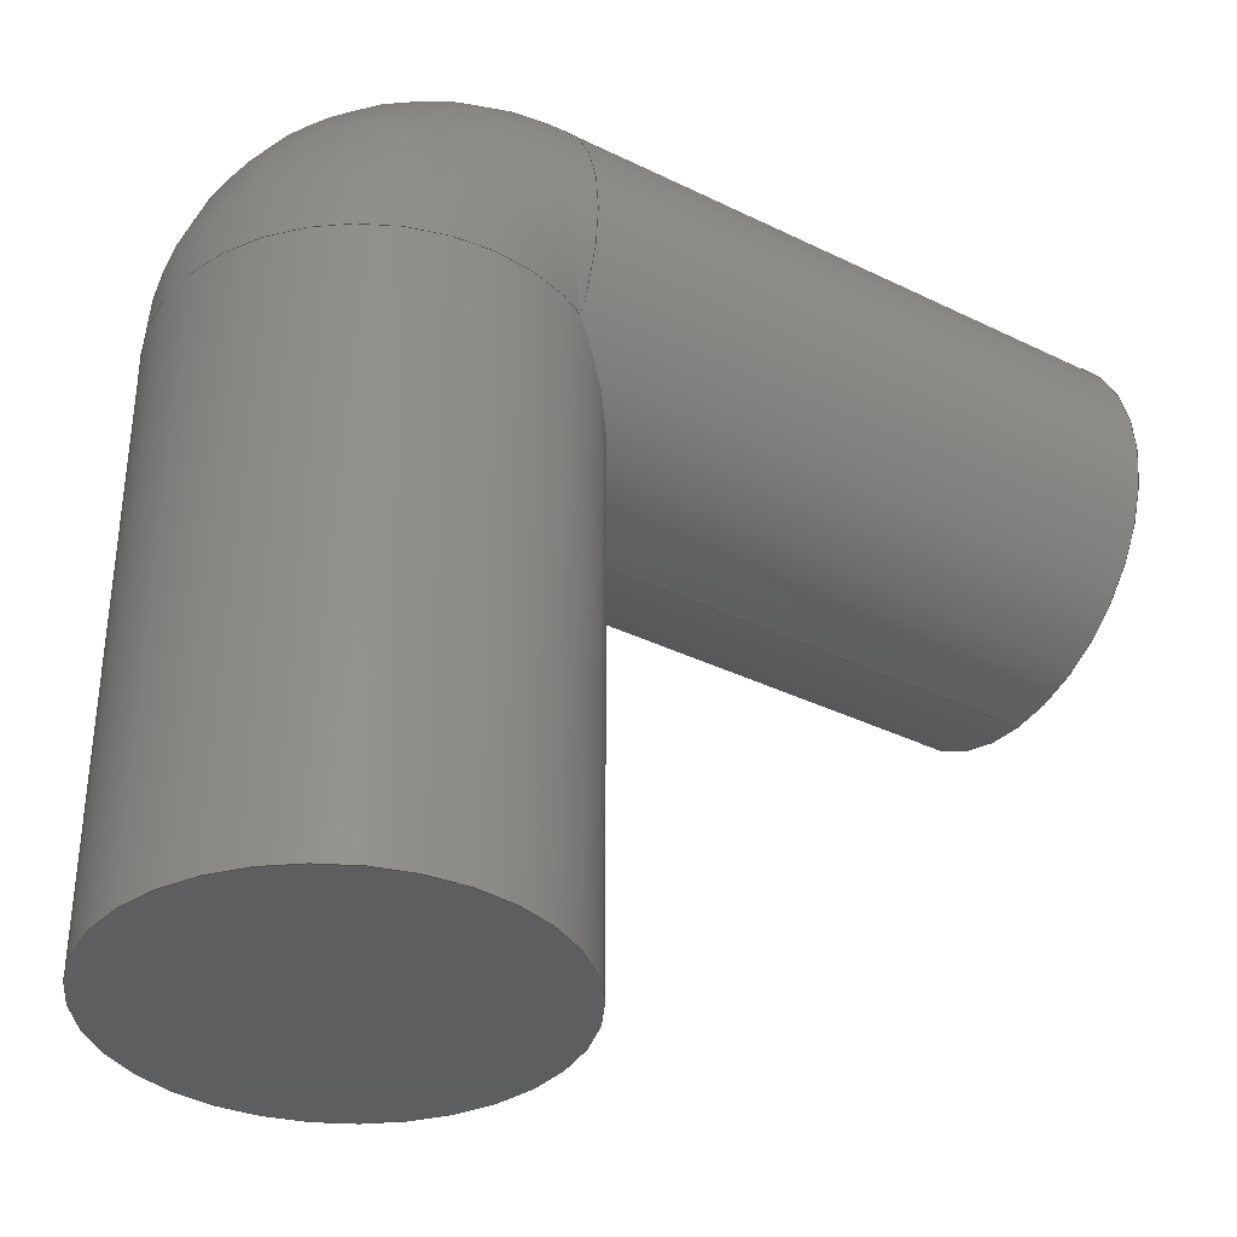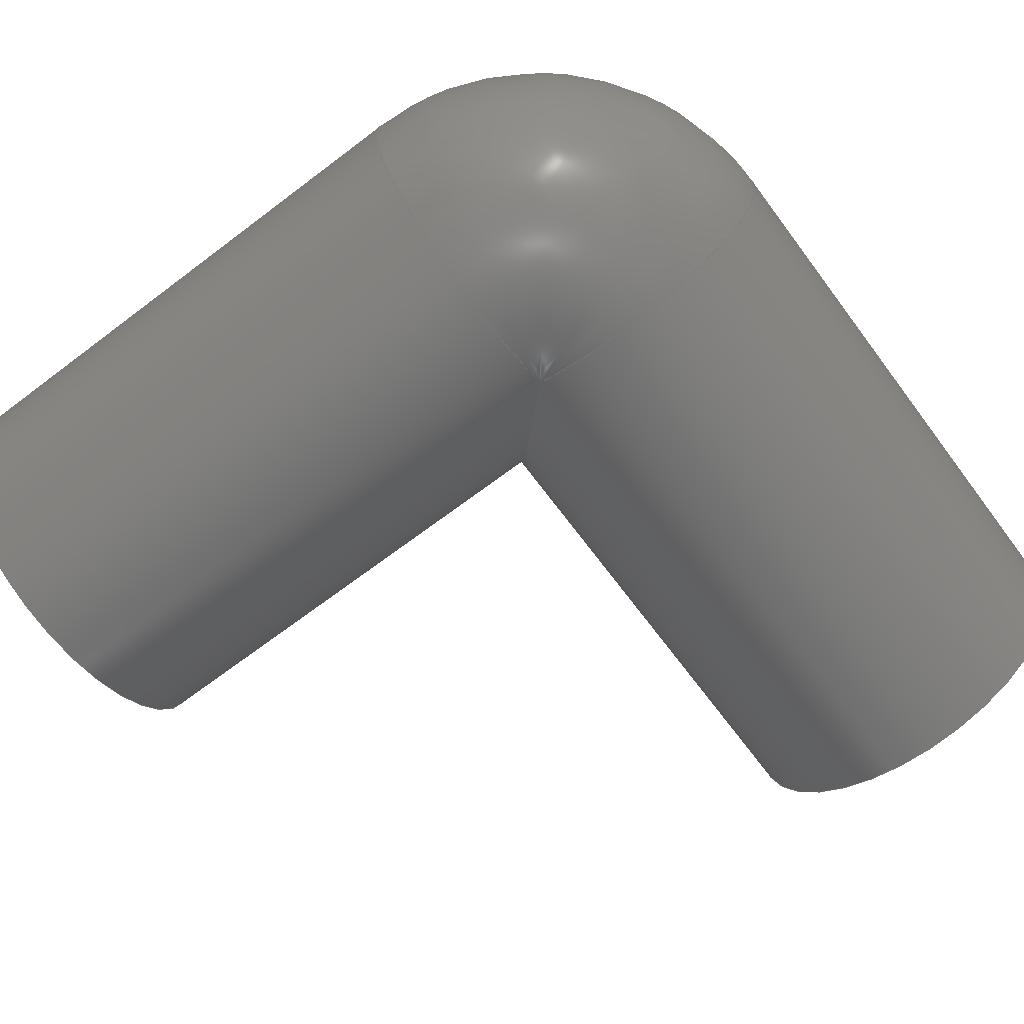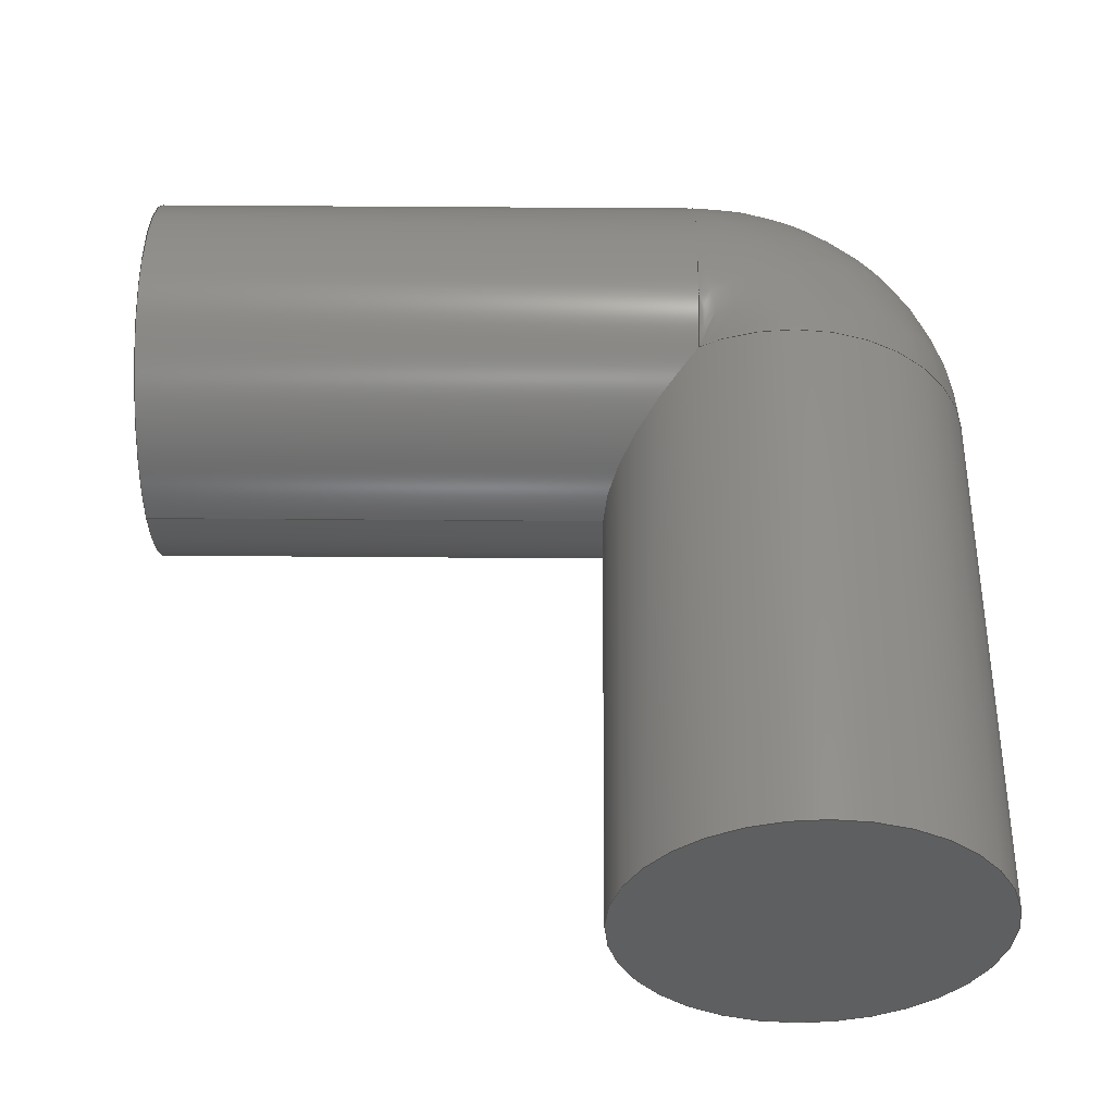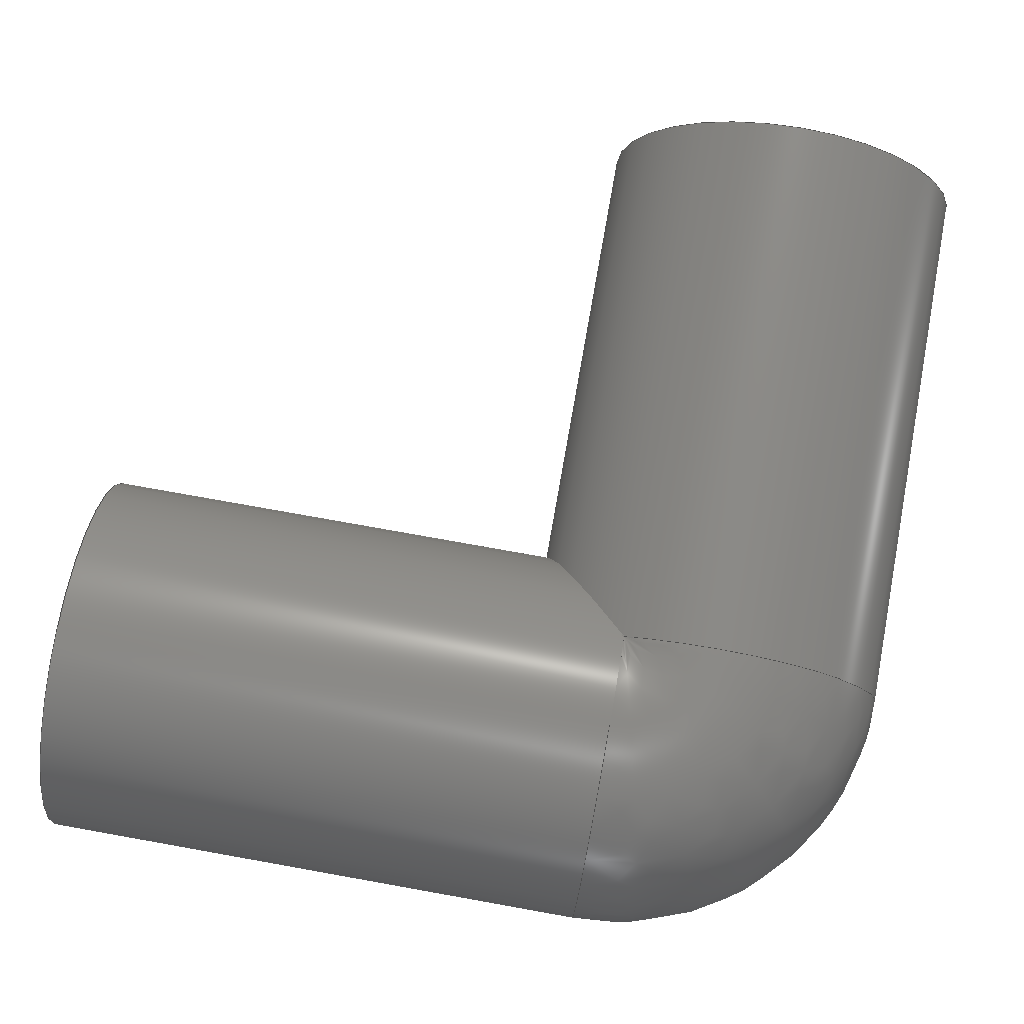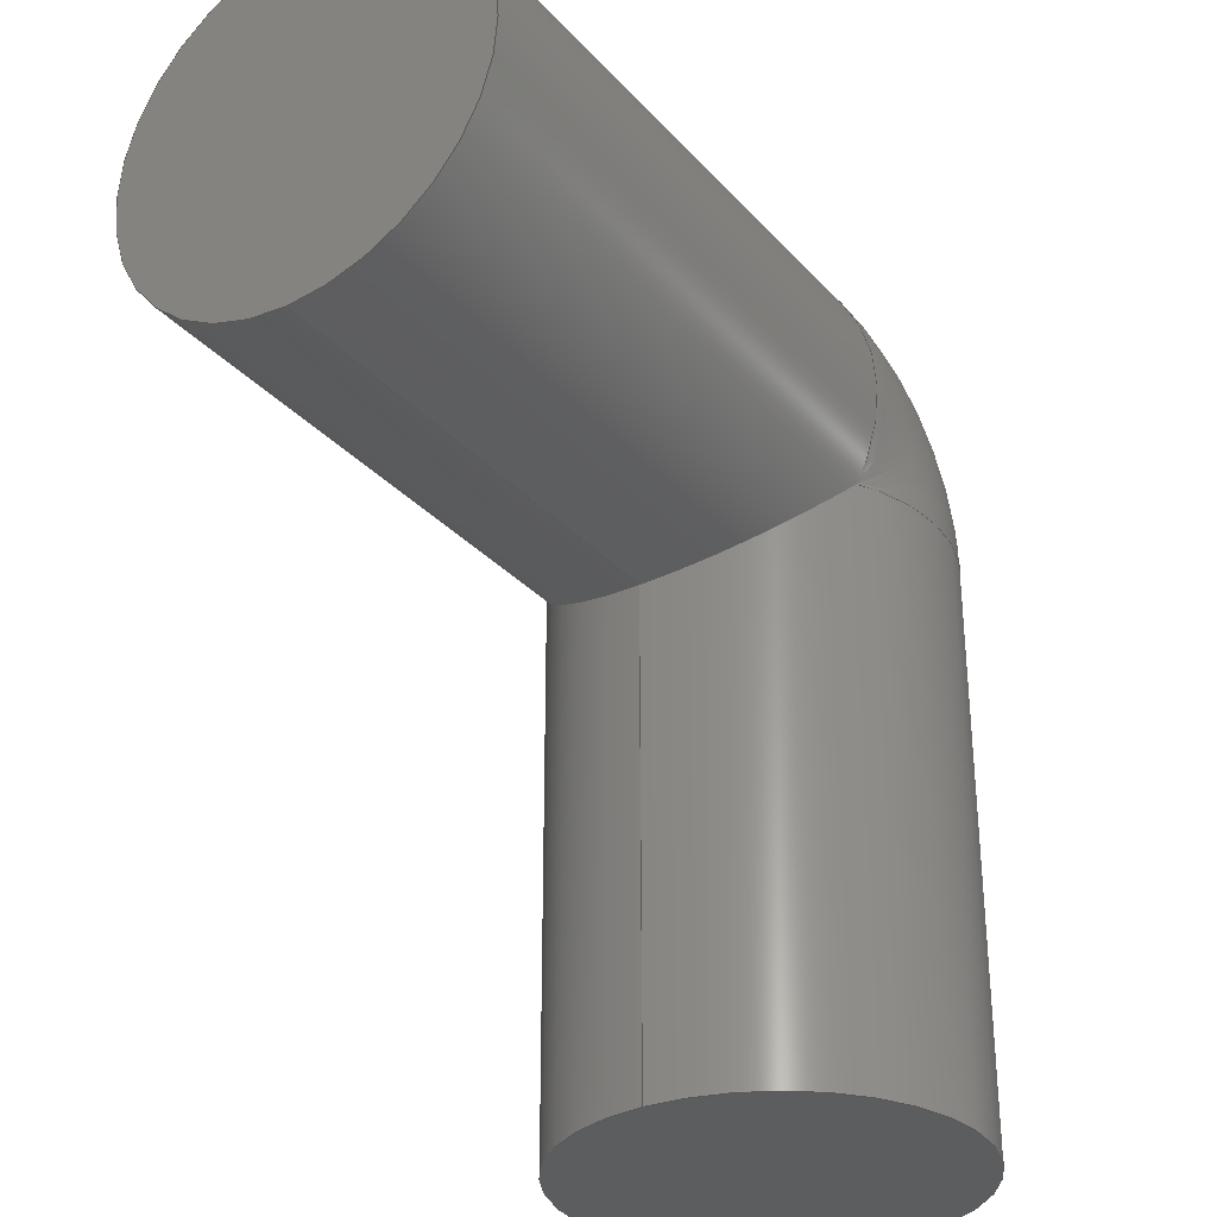
<metadata>
{"format":"step","ext":"step","renderer":"f3d","projection":"perspective","resolution":1024,"background":"white","views":[{"elev":-35.8,"azim":-32.9,"up":"+Z"},{"elev":-70.0,"azim":-53.1,"up":"+Y"},{"elev":52.4,"azim":-179.5,"up":"+Y"},{"elev":78.2,"azim":-79.9,"up":"+Y"},{"elev":-31.3,"azim":124.1,"up":"+Z"}]}
</metadata>
<code>
ISO-10303-21;
DATA;
#1 = APPLICATION_PROTOCOL_DEFINITION('international standard',
  'automotive_design',2000,#2);
#2 = APPLICATION_CONTEXT(
  'core data for automotive mechanical design processes');
#3 = SHAPE_DEFINITION_REPRESENTATION(#4,#10);
#4 = PRODUCT_DEFINITION_SHAPE('','',#5);
#5 = PRODUCT_DEFINITION('design','',#6,#9);
#6 = PRODUCT_DEFINITION_FORMATION('','',#7);
#7 = PRODUCT('PipeCurveRadiusSmaller','PipeCurveRadiusSmaller','',(#8));
#8 = PRODUCT_CONTEXT('',#2,'mechanical');
#9 = PRODUCT_DEFINITION_CONTEXT('part definition',#2,'design');
#10 = ADVANCED_BREP_SHAPE_REPRESENTATION('',(#11,#15),#231);
#11 = AXIS2_PLACEMENT_3D('',#12,#13,#14);
#12 = CARTESIAN_POINT('',(0,0,0));
#13 = DIRECTION('',(0,0,1));
#14 = DIRECTION('',(1,0,-0));
#15 = MANIFOLD_SOLID_BREP('',#16);
#16 = CLOSED_SHELL('',(#17,#54,#113,#172,#227));
#17 = ADVANCED_FACE('',(#18),#31,.F.);
#18 = FACE_BOUND('',#19,.F.);
#19 = EDGE_LOOP('',(#20));
#20 = ORIENTED_EDGE('',*,*,#21,.T.);
#21 = EDGE_CURVE('',#22,#22,#24,.T.);
#22 = VERTEX_POINT('',#23);
#23 = CARTESIAN_POINT('',(10,-2.449e-15,-1.241e-11));
#24 = SURFACE_CURVE('',#25,(#30,#42),.PCURVE_S1);
#25 = CIRCLE('',#26,10);
#26 = AXIS2_PLACEMENT_3D('',#27,#28,#29);
#27 = CARTESIAN_POINT('',(0,0,0));
#28 = DIRECTION('',(0,0,1));
#29 = DIRECTION('',(1,0,0));
#30 = PCURVE('',#31,#36);
#31 = PLANE('',#32);
#32 = AXIS2_PLACEMENT_3D('',#33,#34,#35);
#33 = CARTESIAN_POINT('',(-5.47e-16,6.857e-16,0));
#34 = DIRECTION('',(0,0,1));
#35 = DIRECTION('',(1,0,0));
#36 = DEFINITIONAL_REPRESENTATION('',(#37),#41);
#37 = CIRCLE('',#38,10);
#38 = AXIS2_PLACEMENT_2D('',#39,#40);
#39 = CARTESIAN_POINT('',(5.47e-16,-6.857e-16));
#40 = DIRECTION('',(1,0));
#41 = ( GEOMETRIC_REPRESENTATION_CONTEXT(2) 
PARAMETRIC_REPRESENTATION_CONTEXT() REPRESENTATION_CONTEXT('2D SPACE',''
  ) );
#42 = PCURVE('',#43,#48);
#43 = CYLINDRICAL_SURFACE('',#44,10);
#44 = AXIS2_PLACEMENT_3D('',#45,#46,#47);
#45 = CARTESIAN_POINT('',(0,0,0));
#46 = DIRECTION('',(1.241e-12,-2.22e-16,1));
#47 = DIRECTION('',(1,2.756e-28,-1.241e-12));
#48 = DEFINITIONAL_REPRESENTATION('',(#49),#53);
#49 = LINE('',#50,#51);
#50 = CARTESIAN_POINT('',(0,0));
#51 = VECTOR('',#52,1);
#52 = DIRECTION('',(1,0));
#53 = ( GEOMETRIC_REPRESENTATION_CONTEXT(2) 
PARAMETRIC_REPRESENTATION_CONTEXT() REPRESENTATION_CONTEXT('2D SPACE',''
  ) );
#54 = ADVANCED_FACE('',(#55),#43,.T.);
#55 = FACE_BOUND('',#56,.T.);
#56 = EDGE_LOOP('',(#57,#80,#111,#112));
#57 = ORIENTED_EDGE('',*,*,#58,.T.);
#58 = EDGE_CURVE('',#22,#59,#61,.T.);
#59 = VERTEX_POINT('',#60);
#60 = CARTESIAN_POINT('',(10,-6.661e-15,30));
#61 = SEAM_CURVE('',#62,(#66,#73),.PCURVE_S1);
#62 = LINE('',#63,#64);
#63 = CARTESIAN_POINT('',(10,2.756e-27,-1.241e-11));
#64 = VECTOR('',#65,1);
#65 = DIRECTION('',(1.241e-12,-2.22e-16,1));
#66 = PCURVE('',#43,#67);
#67 = DEFINITIONAL_REPRESENTATION('',(#68),#72);
#68 = LINE('',#69,#70);
#69 = CARTESIAN_POINT('',(6.283,0));
#70 = VECTOR('',#71,1);
#71 = DIRECTION('',(0,1));
#72 = ( GEOMETRIC_REPRESENTATION_CONTEXT(2) 
PARAMETRIC_REPRESENTATION_CONTEXT() REPRESENTATION_CONTEXT('2D SPACE',''
  ) );
#73 = PCURVE('',#43,#74);
#74 = DEFINITIONAL_REPRESENTATION('',(#75),#79);
#75 = LINE('',#76,#77);
#76 = CARTESIAN_POINT('',(0,0));
#77 = VECTOR('',#78,1);
#78 = DIRECTION('',(0,1));
#79 = ( GEOMETRIC_REPRESENTATION_CONTEXT(2) 
PARAMETRIC_REPRESENTATION_CONTEXT() REPRESENTATION_CONTEXT('2D SPACE',''
  ) );
#80 = ORIENTED_EDGE('',*,*,#81,.F.);
#81 = EDGE_CURVE('',#59,#59,#82,.T.);
#82 = SURFACE_CURVE('',#83,(#88,#95),.PCURVE_S1);
#83 = CIRCLE('',#84,10);
#84 = AXIS2_PLACEMENT_3D('',#85,#86,#87);
#85 = CARTESIAN_POINT('',(3.724e-11,-6.661e-15,30));
#86 = DIRECTION('',(1.241e-12,-2.22e-16,1));
#87 = DIRECTION('',(1,2.756e-28,-1.241e-12));
#88 = PCURVE('',#43,#89);
#89 = DEFINITIONAL_REPRESENTATION('',(#90),#94);
#90 = LINE('',#91,#92);
#91 = CARTESIAN_POINT('',(0,30));
#92 = VECTOR('',#93,1);
#93 = DIRECTION('',(1,0));
#94 = ( GEOMETRIC_REPRESENTATION_CONTEXT(2) 
PARAMETRIC_REPRESENTATION_CONTEXT() REPRESENTATION_CONTEXT('2D SPACE',''
  ) );
#95 = PCURVE('',#96,#105);
#96 = SURFACE_OF_REVOLUTION('',#97,#102);
#97 = CIRCLE('',#98,10);
#98 = AXIS2_PLACEMENT_3D('',#99,#100,#101);
#99 = CARTESIAN_POINT('',(10,-6.661e-15,30));
#100 = DIRECTION('',(-3.859e-06,4.441e-16,
    -1));
#101 = DIRECTION('',(-1,-8.569e-22,
    3.859e-06));
#102 = AXIS1_PLACEMENT('',#103,#104);
#103 = CARTESIAN_POINT('',(5,-6.661e-15,30));
#104 = DIRECTION('',(0,1,2.22e-16));
#105 = DEFINITIONAL_REPRESENTATION('',(#106),#110);
#106 = LINE('',#107,#108);
#107 = CARTESIAN_POINT('',(3.142,0));
#108 = VECTOR('',#109,1);
#109 = DIRECTION('',(0,1));
#110 = ( GEOMETRIC_REPRESENTATION_CONTEXT(2) 
PARAMETRIC_REPRESENTATION_CONTEXT() REPRESENTATION_CONTEXT('2D SPACE',''
  ) );
#111 = ORIENTED_EDGE('',*,*,#58,.F.);
#112 = ORIENTED_EDGE('',*,*,#21,.T.);
#113 = ADVANCED_FACE('',(#114),#96,.F.);
#114 = FACE_BOUND('',#115,.F.);
#115 = EDGE_LOOP('',(#116,#140,#170,#171));
#116 = ORIENTED_EDGE('',*,*,#117,.T.);
#117 = EDGE_CURVE('',#59,#118,#120,.T.);
#118 = VERTEX_POINT('',#119);
#119 = CARTESIAN_POINT('',(5,-5.551e-15,
    25));
#120 = SEAM_CURVE('',#121,(#126,#133),.PCURVE_S1);
#121 = CIRCLE('',#122,5);
#122 = AXIS2_PLACEMENT_3D('',#123,#124,#125);
#123 = CARTESIAN_POINT('',(5,-6.661e-15,30));
#124 = DIRECTION('',(0,1,2.22e-16));
#125 = DIRECTION('',(-1,-1.714e-21,
    7.719e-06));
#126 = PCURVE('',#96,#127);
#127 = DEFINITIONAL_REPRESENTATION('',(#128),#132);
#128 = LINE('',#129,#130);
#129 = CARTESIAN_POINT('',(0,0));
#130 = VECTOR('',#131,1);
#131 = DIRECTION('',(1,0));
#132 = ( GEOMETRIC_REPRESENTATION_CONTEXT(2) 
PARAMETRIC_REPRESENTATION_CONTEXT() REPRESENTATION_CONTEXT('2D SPACE',''
  ) );
#133 = PCURVE('',#96,#134);
#134 = DEFINITIONAL_REPRESENTATION('',(#135),#139);
#135 = LINE('',#136,#137);
#136 = CARTESIAN_POINT('',(0,6.283));
#137 = VECTOR('',#138,1);
#138 = DIRECTION('',(1,0));
#139 = ( GEOMETRIC_REPRESENTATION_CONTEXT(2) 
PARAMETRIC_REPRESENTATION_CONTEXT() REPRESENTATION_CONTEXT('2D SPACE',''
  ) );
#140 = ORIENTED_EDGE('',*,*,#141,.T.);
#141 = EDGE_CURVE('',#118,#118,#142,.T.);
#142 = SURFACE_CURVE('',#143,(#148,#155),.PCURVE_S1);
#143 = CIRCLE('',#144,10);
#144 = AXIS2_PLACEMENT_3D('',#145,#146,#147);
#145 = CARTESIAN_POINT('',(5,-7.772e-15,
    35));
#146 = DIRECTION('',(1,2.22e-16,
    -3.745e-06));
#147 = DIRECTION('',(-3.745e-06,2.22e-16,
    -1));
#148 = PCURVE('',#96,#149);
#149 = DEFINITIONAL_REPRESENTATION('',(#150),#154);
#150 = LINE('',#151,#152);
#151 = CARTESIAN_POINT('',(4.712,0));
#152 = VECTOR('',#153,1);
#153 = DIRECTION('',(0,1));
#154 = ( GEOMETRIC_REPRESENTATION_CONTEXT(2) 
PARAMETRIC_REPRESENTATION_CONTEXT() REPRESENTATION_CONTEXT('2D SPACE',''
  ) );
#155 = PCURVE('',#156,#164);
#156 = SURFACE_OF_LINEAR_EXTRUSION('',#157,#162);
#157 = CIRCLE('',#158,10);
#158 = AXIS2_PLACEMENT_3D('',#159,#160,#161);
#159 = CARTESIAN_POINT('',(5,-7.772e-15,
    35));
#160 = DIRECTION('',(1,2.22e-16,-3.745e-06
    ));
#161 = DIRECTION('',(-3.745e-06,2.22e-16,
    -1));
#162 = VECTOR('',#163,1);
#163 = DIRECTION('',(1,0,0));
#164 = DEFINITIONAL_REPRESENTATION('',(#165),#169);
#165 = LINE('',#166,#167);
#166 = CARTESIAN_POINT('',(0,0));
#167 = VECTOR('',#168,1);
#168 = DIRECTION('',(1,0));
#169 = ( GEOMETRIC_REPRESENTATION_CONTEXT(2) 
PARAMETRIC_REPRESENTATION_CONTEXT() REPRESENTATION_CONTEXT('2D SPACE',''
  ) );
#170 = ORIENTED_EDGE('',*,*,#117,.F.);
#171 = ORIENTED_EDGE('',*,*,#81,.F.);
#172 = ADVANCED_FACE('',(#173),#156,.T.);
#173 = FACE_BOUND('',#174,.T.);
#174 = EDGE_LOOP('',(#175,#198,#225,#226));
#175 = ORIENTED_EDGE('',*,*,#176,.T.);
#176 = EDGE_CURVE('',#118,#177,#179,.T.);
#177 = VERTEX_POINT('',#178);
#178 = CARTESIAN_POINT('',(35,-6.776e-15,
    25));
#179 = SEAM_CURVE('',#180,(#184,#191),.PCURVE_S1);
#180 = LINE('',#181,#182);
#181 = CARTESIAN_POINT('',(5,-5.551e-15,
    25));
#182 = VECTOR('',#183,1);
#183 = DIRECTION('',(1,0,0));
#184 = PCURVE('',#156,#185);
#185 = DEFINITIONAL_REPRESENTATION('',(#186),#190);
#186 = LINE('',#187,#188);
#187 = CARTESIAN_POINT('',(6.283,0));
#188 = VECTOR('',#189,1);
#189 = DIRECTION('',(0,1));
#190 = ( GEOMETRIC_REPRESENTATION_CONTEXT(2) 
PARAMETRIC_REPRESENTATION_CONTEXT() REPRESENTATION_CONTEXT('2D SPACE',''
  ) );
#191 = PCURVE('',#156,#192);
#192 = DEFINITIONAL_REPRESENTATION('',(#193),#197);
#193 = LINE('',#194,#195);
#194 = CARTESIAN_POINT('',(0,0));
#195 = VECTOR('',#196,1);
#196 = DIRECTION('',(0,1));
#197 = ( GEOMETRIC_REPRESENTATION_CONTEXT(2) 
PARAMETRIC_REPRESENTATION_CONTEXT() REPRESENTATION_CONTEXT('2D SPACE',''
  ) );
#198 = ORIENTED_EDGE('',*,*,#199,.F.);
#199 = EDGE_CURVE('',#177,#177,#200,.T.);
#200 = SURFACE_CURVE('',#201,(#206,#213),.PCURVE_S1);
#201 = CIRCLE('',#202,10);
#202 = AXIS2_PLACEMENT_3D('',#203,#204,#205);
#203 = CARTESIAN_POINT('',(35,-7.772e-15,
    35));
#204 = DIRECTION('',(1,2.22e-16,-3.745e-06
    ));
#205 = DIRECTION('',(-3.745e-06,2.22e-16,
    -1));
#206 = PCURVE('',#156,#207);
#207 = DEFINITIONAL_REPRESENTATION('',(#208),#212);
#208 = LINE('',#209,#210);
#209 = CARTESIAN_POINT('',(0,30));
#210 = VECTOR('',#211,1);
#211 = DIRECTION('',(1,0));
#212 = ( GEOMETRIC_REPRESENTATION_CONTEXT(2) 
PARAMETRIC_REPRESENTATION_CONTEXT() REPRESENTATION_CONTEXT('2D SPACE',''
  ) );
#213 = PCURVE('',#214,#219);
#214 = PLANE('',#215);
#215 = AXIS2_PLACEMENT_3D('',#216,#217,#218);
#216 = CARTESIAN_POINT('',(35,-6.803e-15,
    35));
#217 = DIRECTION('',(1,4.102e-16,-3.745e-06
    ));
#218 = DIRECTION('',(3.745e-06,1.881e-37,1)
  );
#219 = DEFINITIONAL_REPRESENTATION('',(#220),#224);
#220 = CIRCLE('',#221,10);
#221 = AXIS2_PLACEMENT_2D('',#222,#223);
#222 = CARTESIAN_POINT('',(-1.821e-52,9.684e-16));
#223 = DIRECTION('',(-1,-2.22e-16));
#224 = ( GEOMETRIC_REPRESENTATION_CONTEXT(2) 
PARAMETRIC_REPRESENTATION_CONTEXT() REPRESENTATION_CONTEXT('2D SPACE',''
  ) );
#225 = ORIENTED_EDGE('',*,*,#176,.F.);
#226 = ORIENTED_EDGE('',*,*,#141,.T.);
#227 = ADVANCED_FACE('',(#228),#214,.T.);
#228 = FACE_BOUND('',#229,.T.);
#229 = EDGE_LOOP('',(#230));
#230 = ORIENTED_EDGE('',*,*,#199,.T.);
#231 = ( GEOMETRIC_REPRESENTATION_CONTEXT(3) 
GLOBAL_UNCERTAINTY_ASSIGNED_CONTEXT((#235)) GLOBAL_UNIT_ASSIGNED_CONTEXT
((#232,#233,#234)) REPRESENTATION_CONTEXT('Context #1',
  '3D Context with UNIT and UNCERTAINTY') );
#232 = ( LENGTH_UNIT() NAMED_UNIT(*) SI_UNIT(.MILLI.,.METRE.) );
#233 = ( NAMED_UNIT(*) PLANE_ANGLE_UNIT() SI_UNIT($,.RADIAN.) );
#234 = ( NAMED_UNIT(*) SI_UNIT($,.STERADIAN.) SOLID_ANGLE_UNIT() );
#235 = UNCERTAINTY_MEASURE_WITH_UNIT(LENGTH_MEASURE(1e-07),#232,
  'distance_accuracy_value','confusion accuracy');
#236 = PRODUCT_RELATED_PRODUCT_CATEGORY('part',$,(#7));
#237 = MECHANICAL_DESIGN_GEOMETRIC_PRESENTATION_REPRESENTATION('',(#238)
  ,#231);
#238 = STYLED_ITEM('color',(#239),#15);
#239 = PRESENTATION_STYLE_ASSIGNMENT((#240,#246));
#240 = SURFACE_STYLE_USAGE(.BOTH.,#241);
#241 = SURFACE_SIDE_STYLE('',(#242));
#242 = SURFACE_STYLE_FILL_AREA(#243);
#243 = FILL_AREA_STYLE('',(#244));
#244 = FILL_AREA_STYLE_COLOUR('',#245);
#245 = COLOUR_RGB('',0.8,0.8,0.8);
#246 = CURVE_STYLE('',#247,POSITIVE_LENGTH_MEASURE(0.1),#248);
#247 = DRAUGHTING_PRE_DEFINED_CURVE_FONT('continuous');
#248 = COLOUR_RGB('',0.09804,0.09804,
  0.09804);
ENDSEC;
END-ISO-10303-21;

</code>
